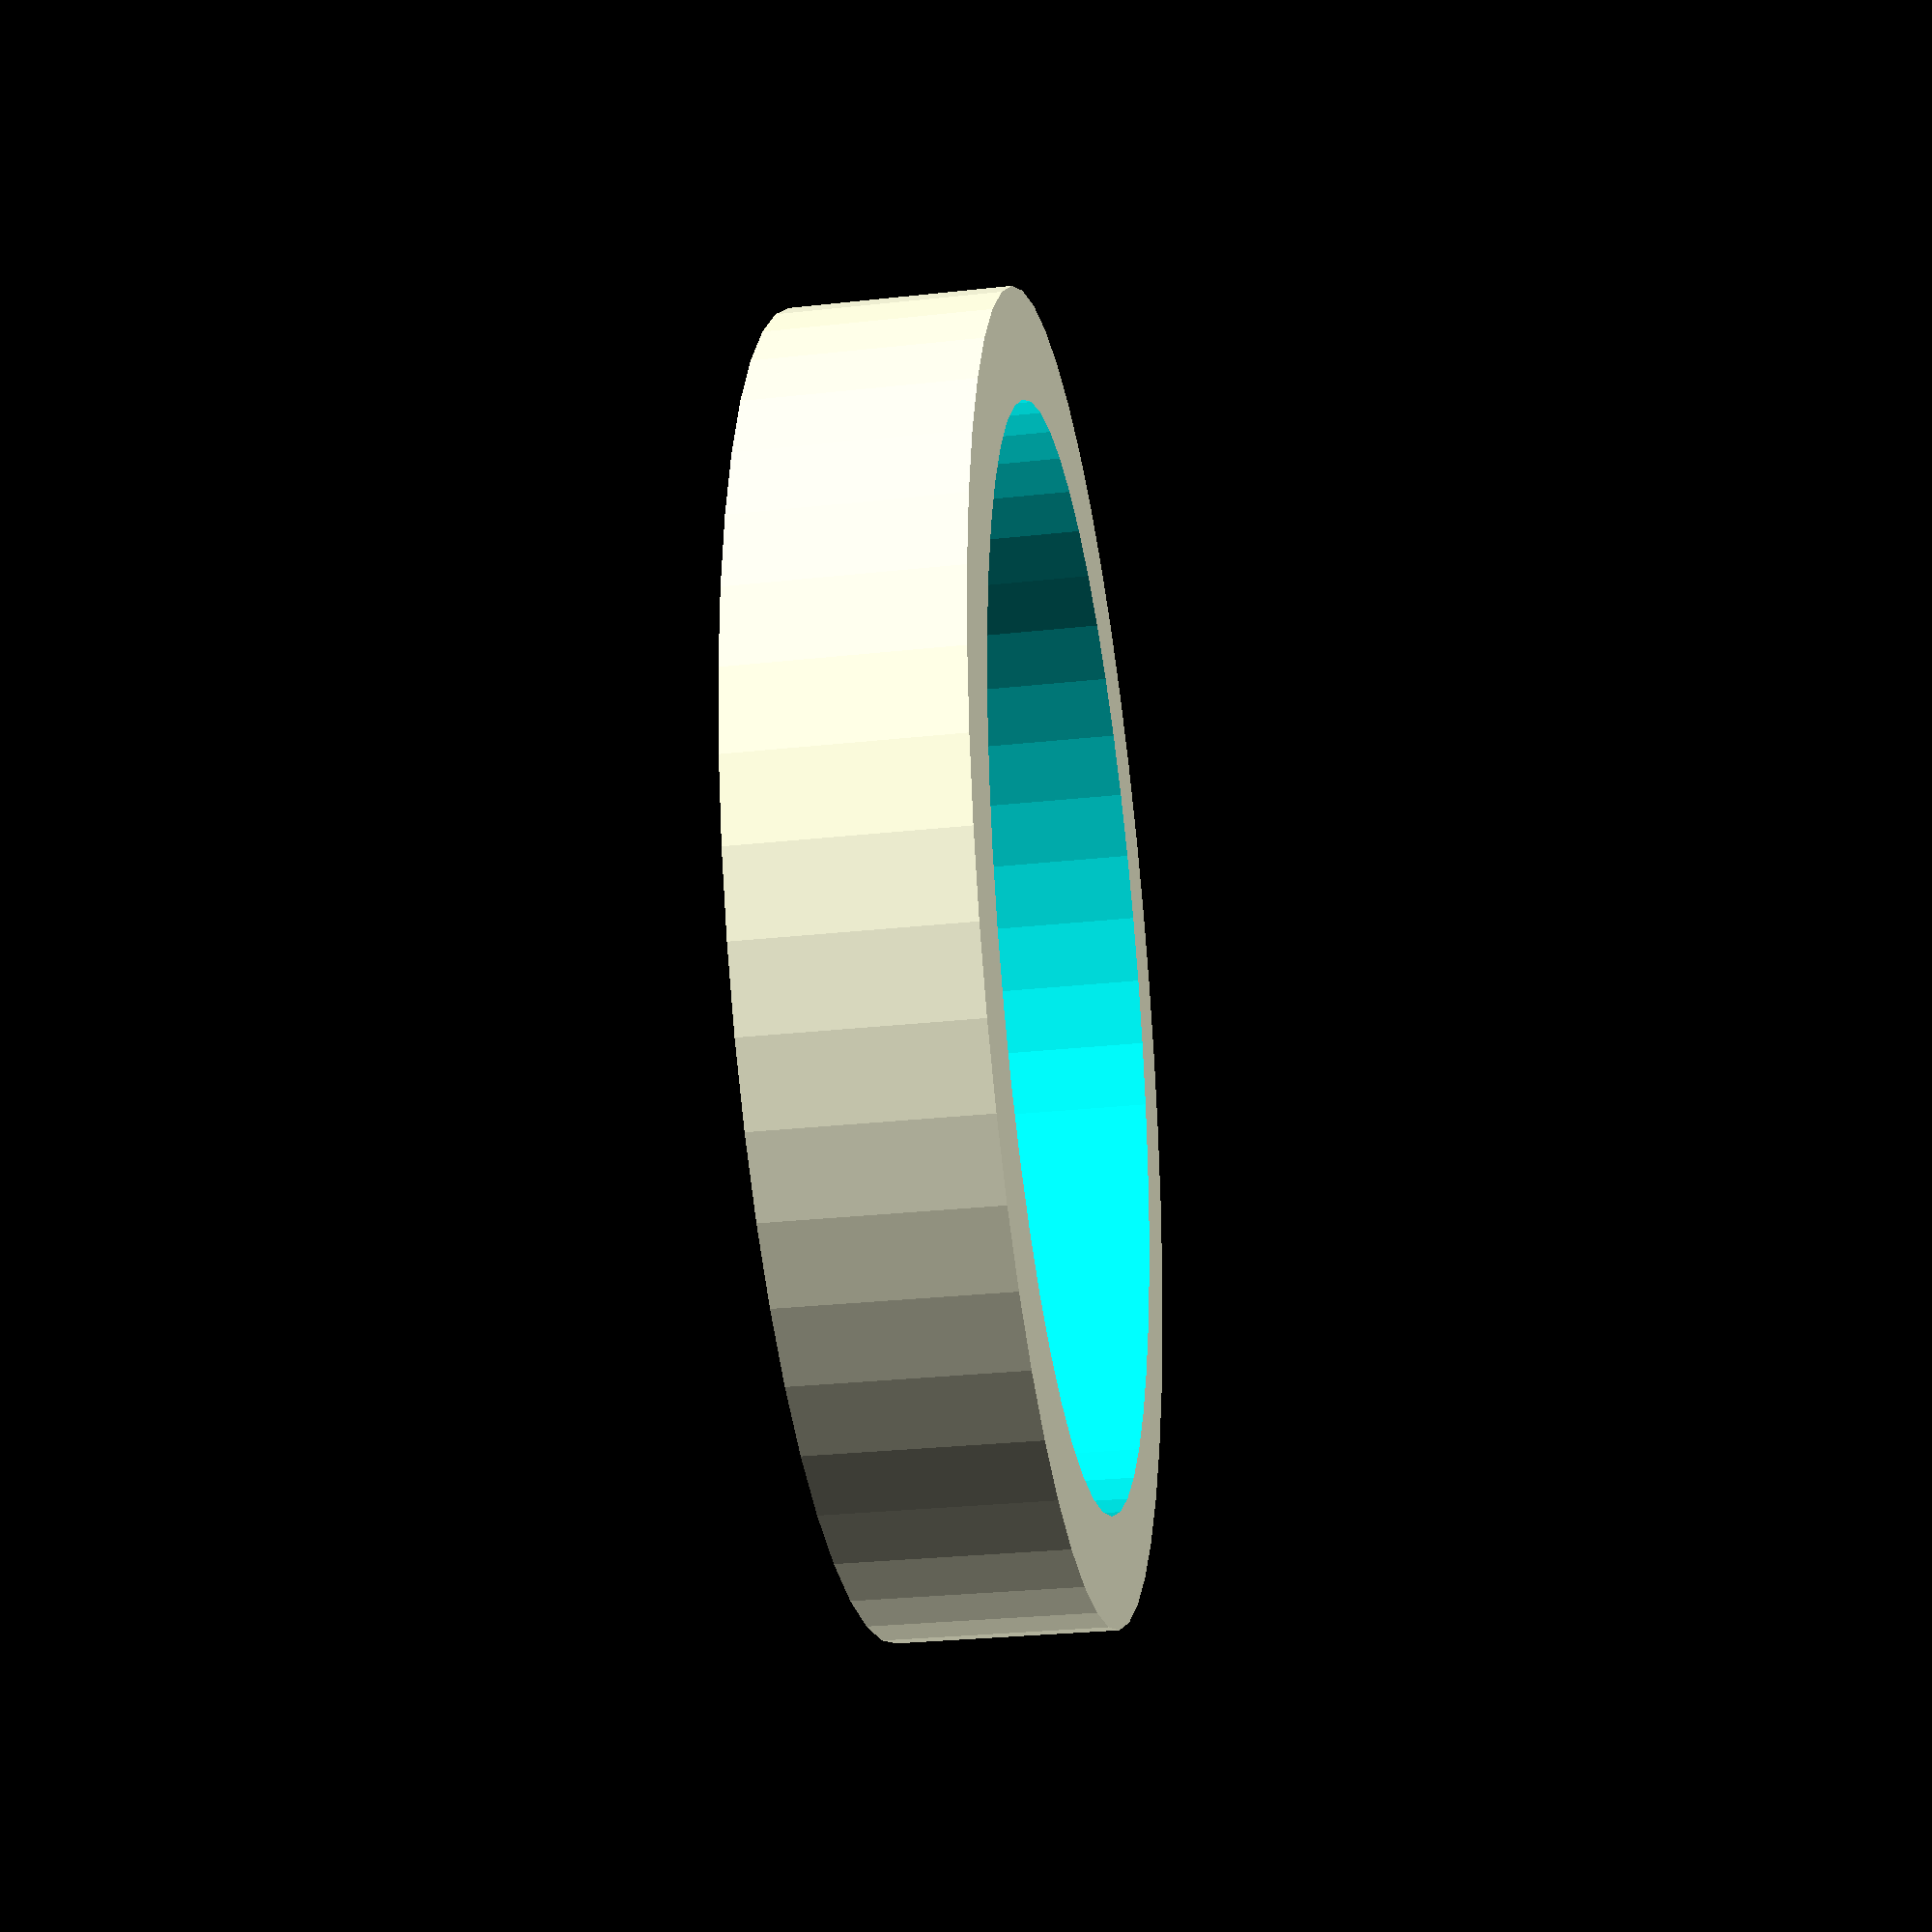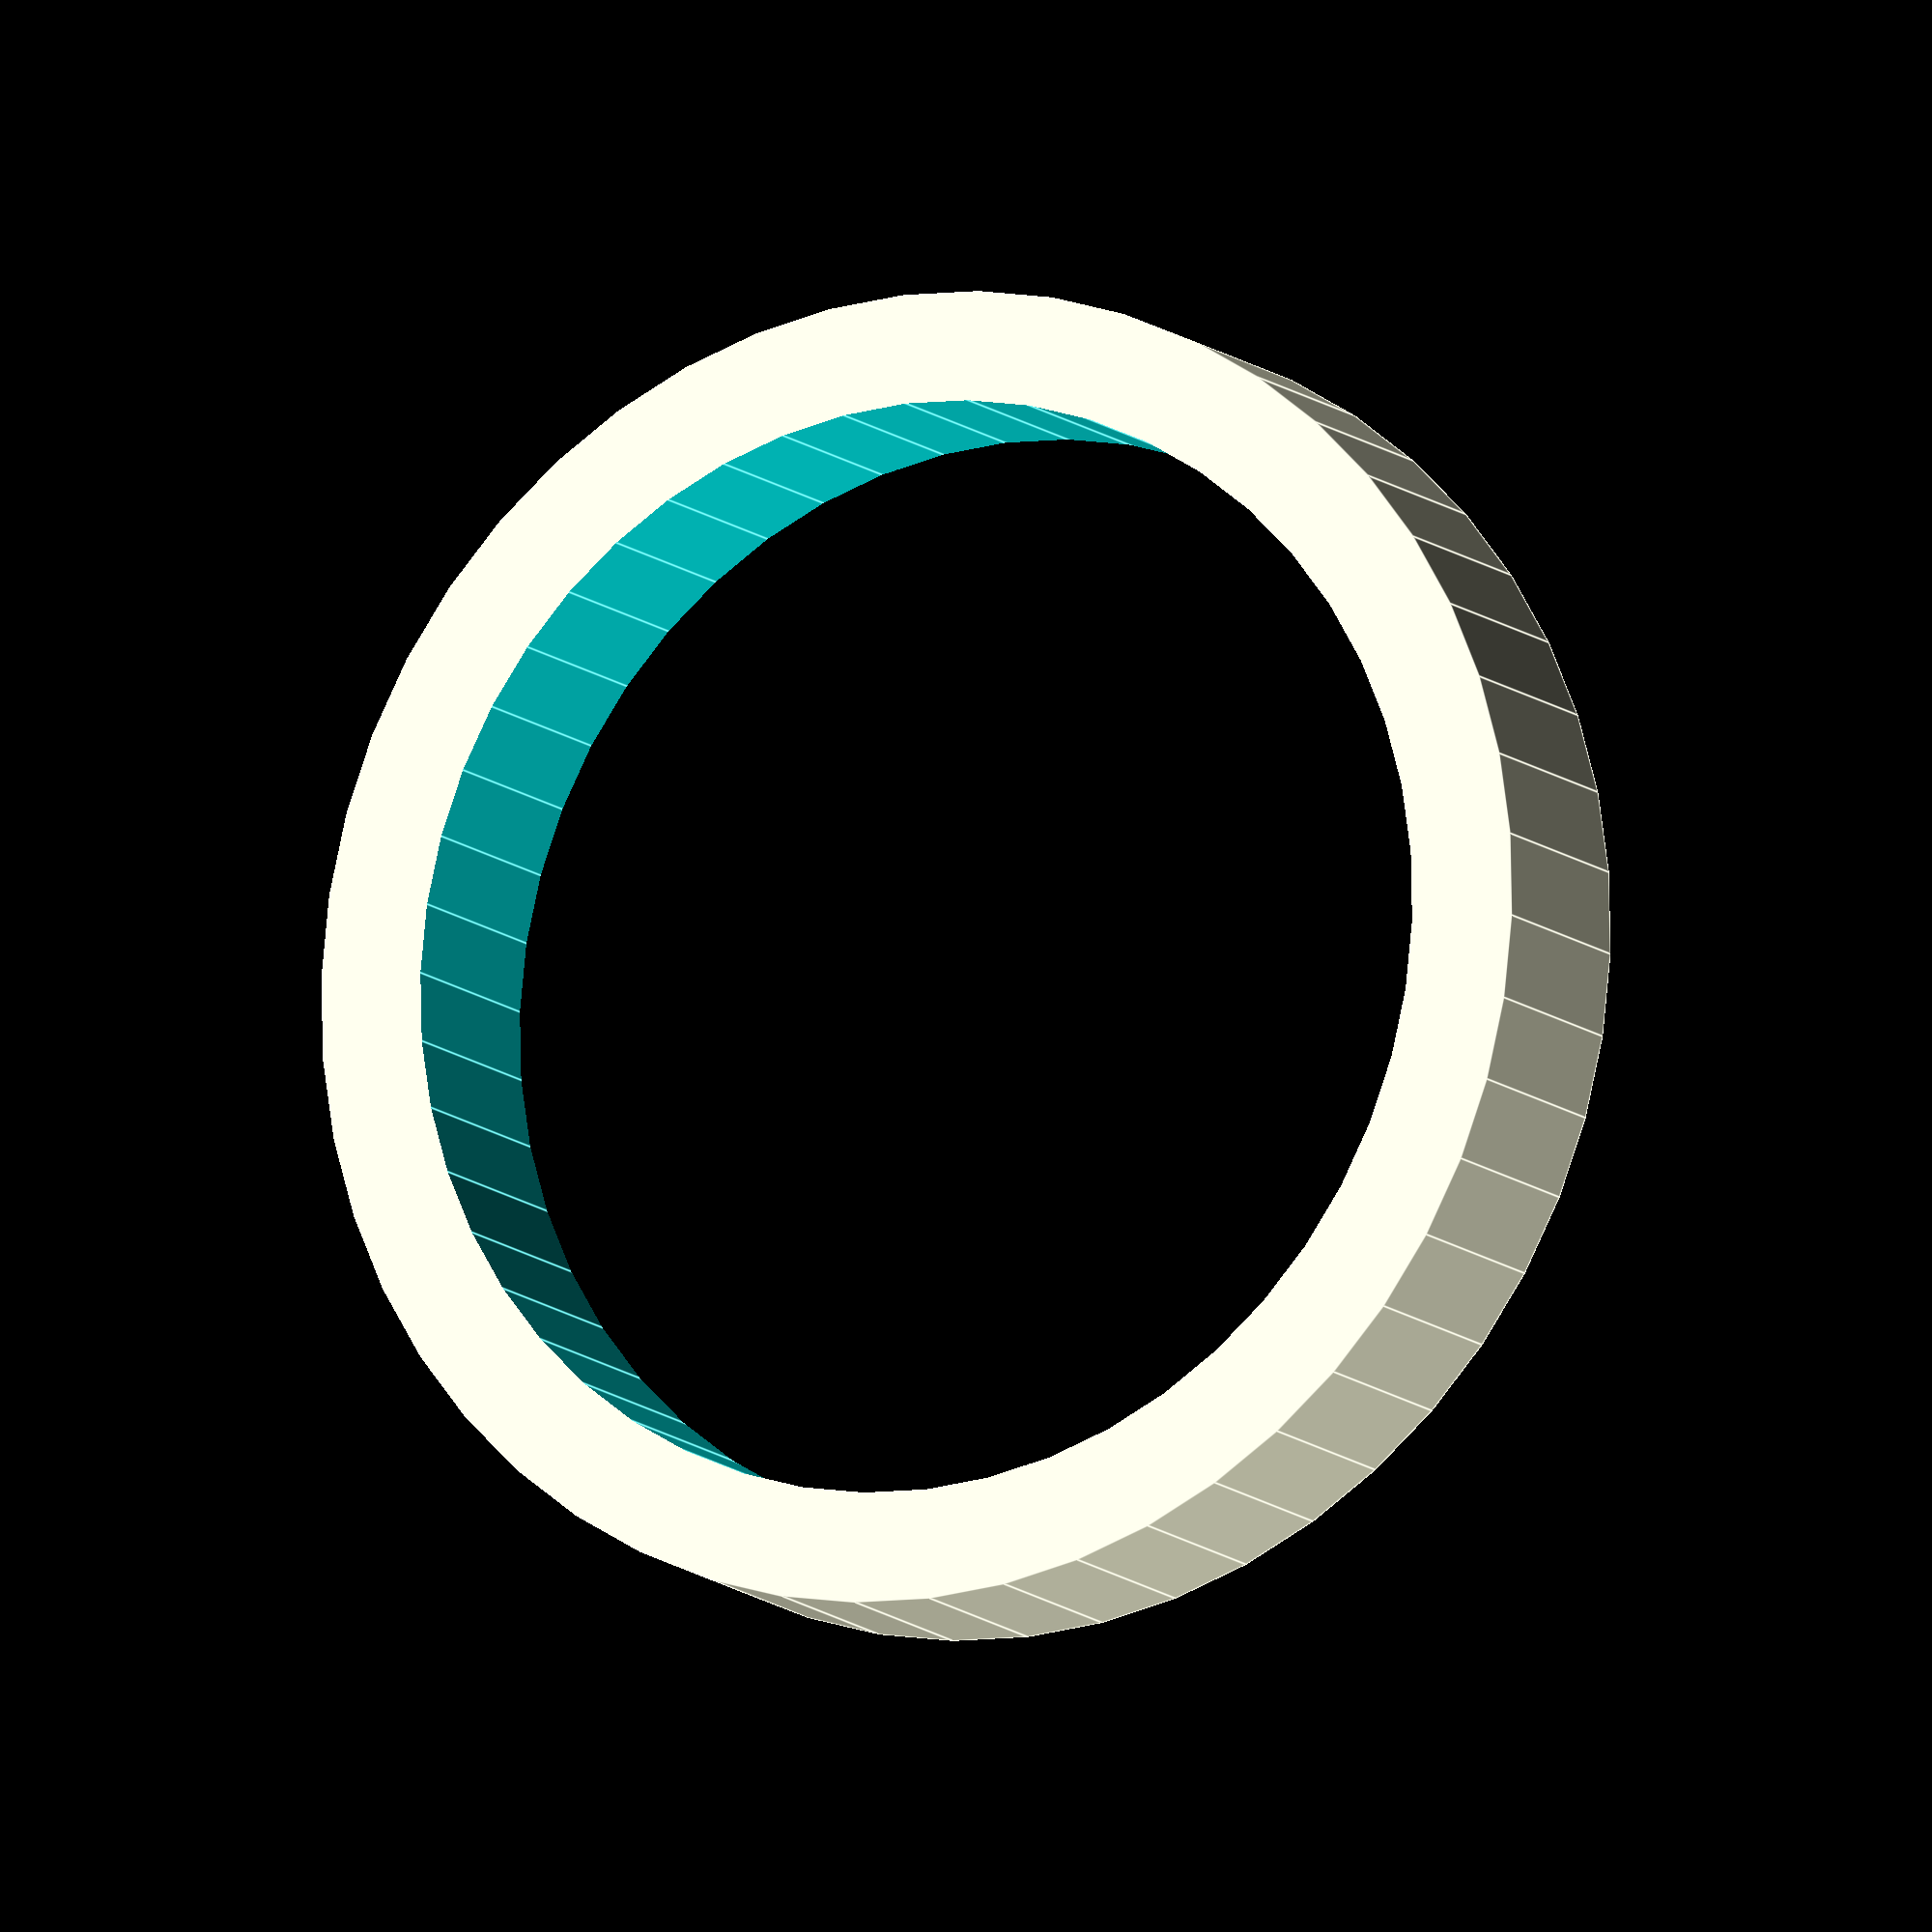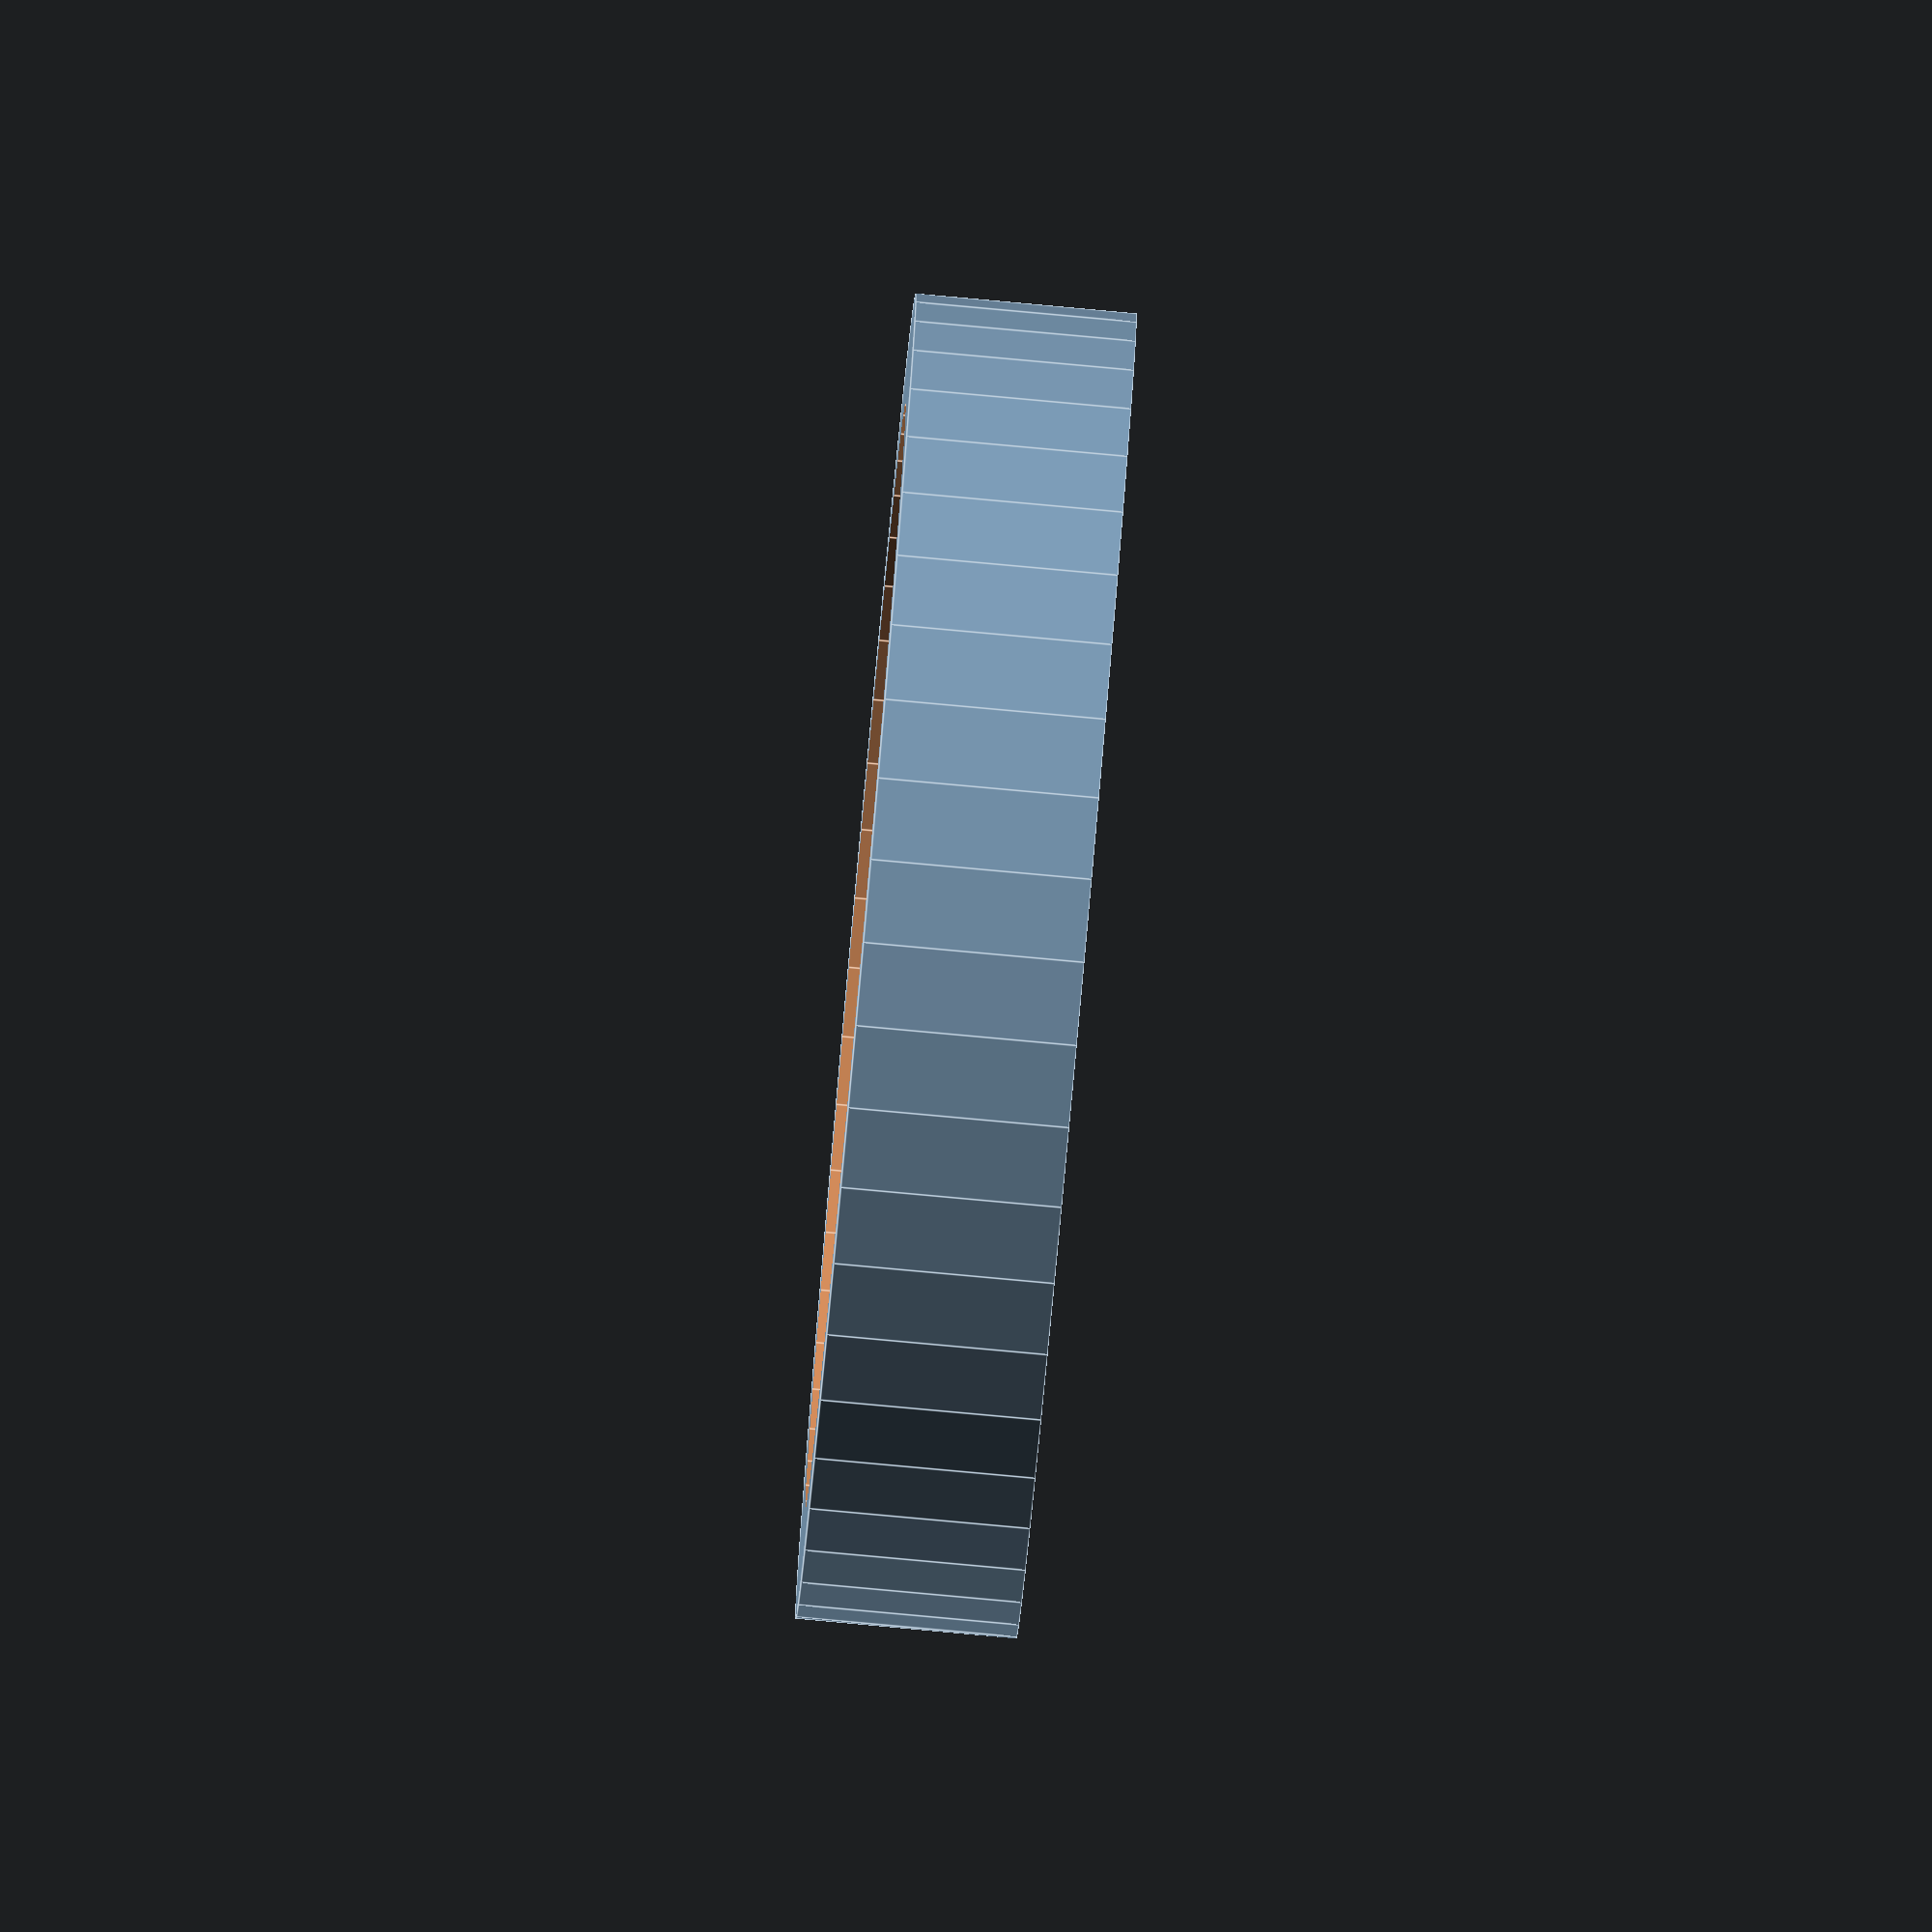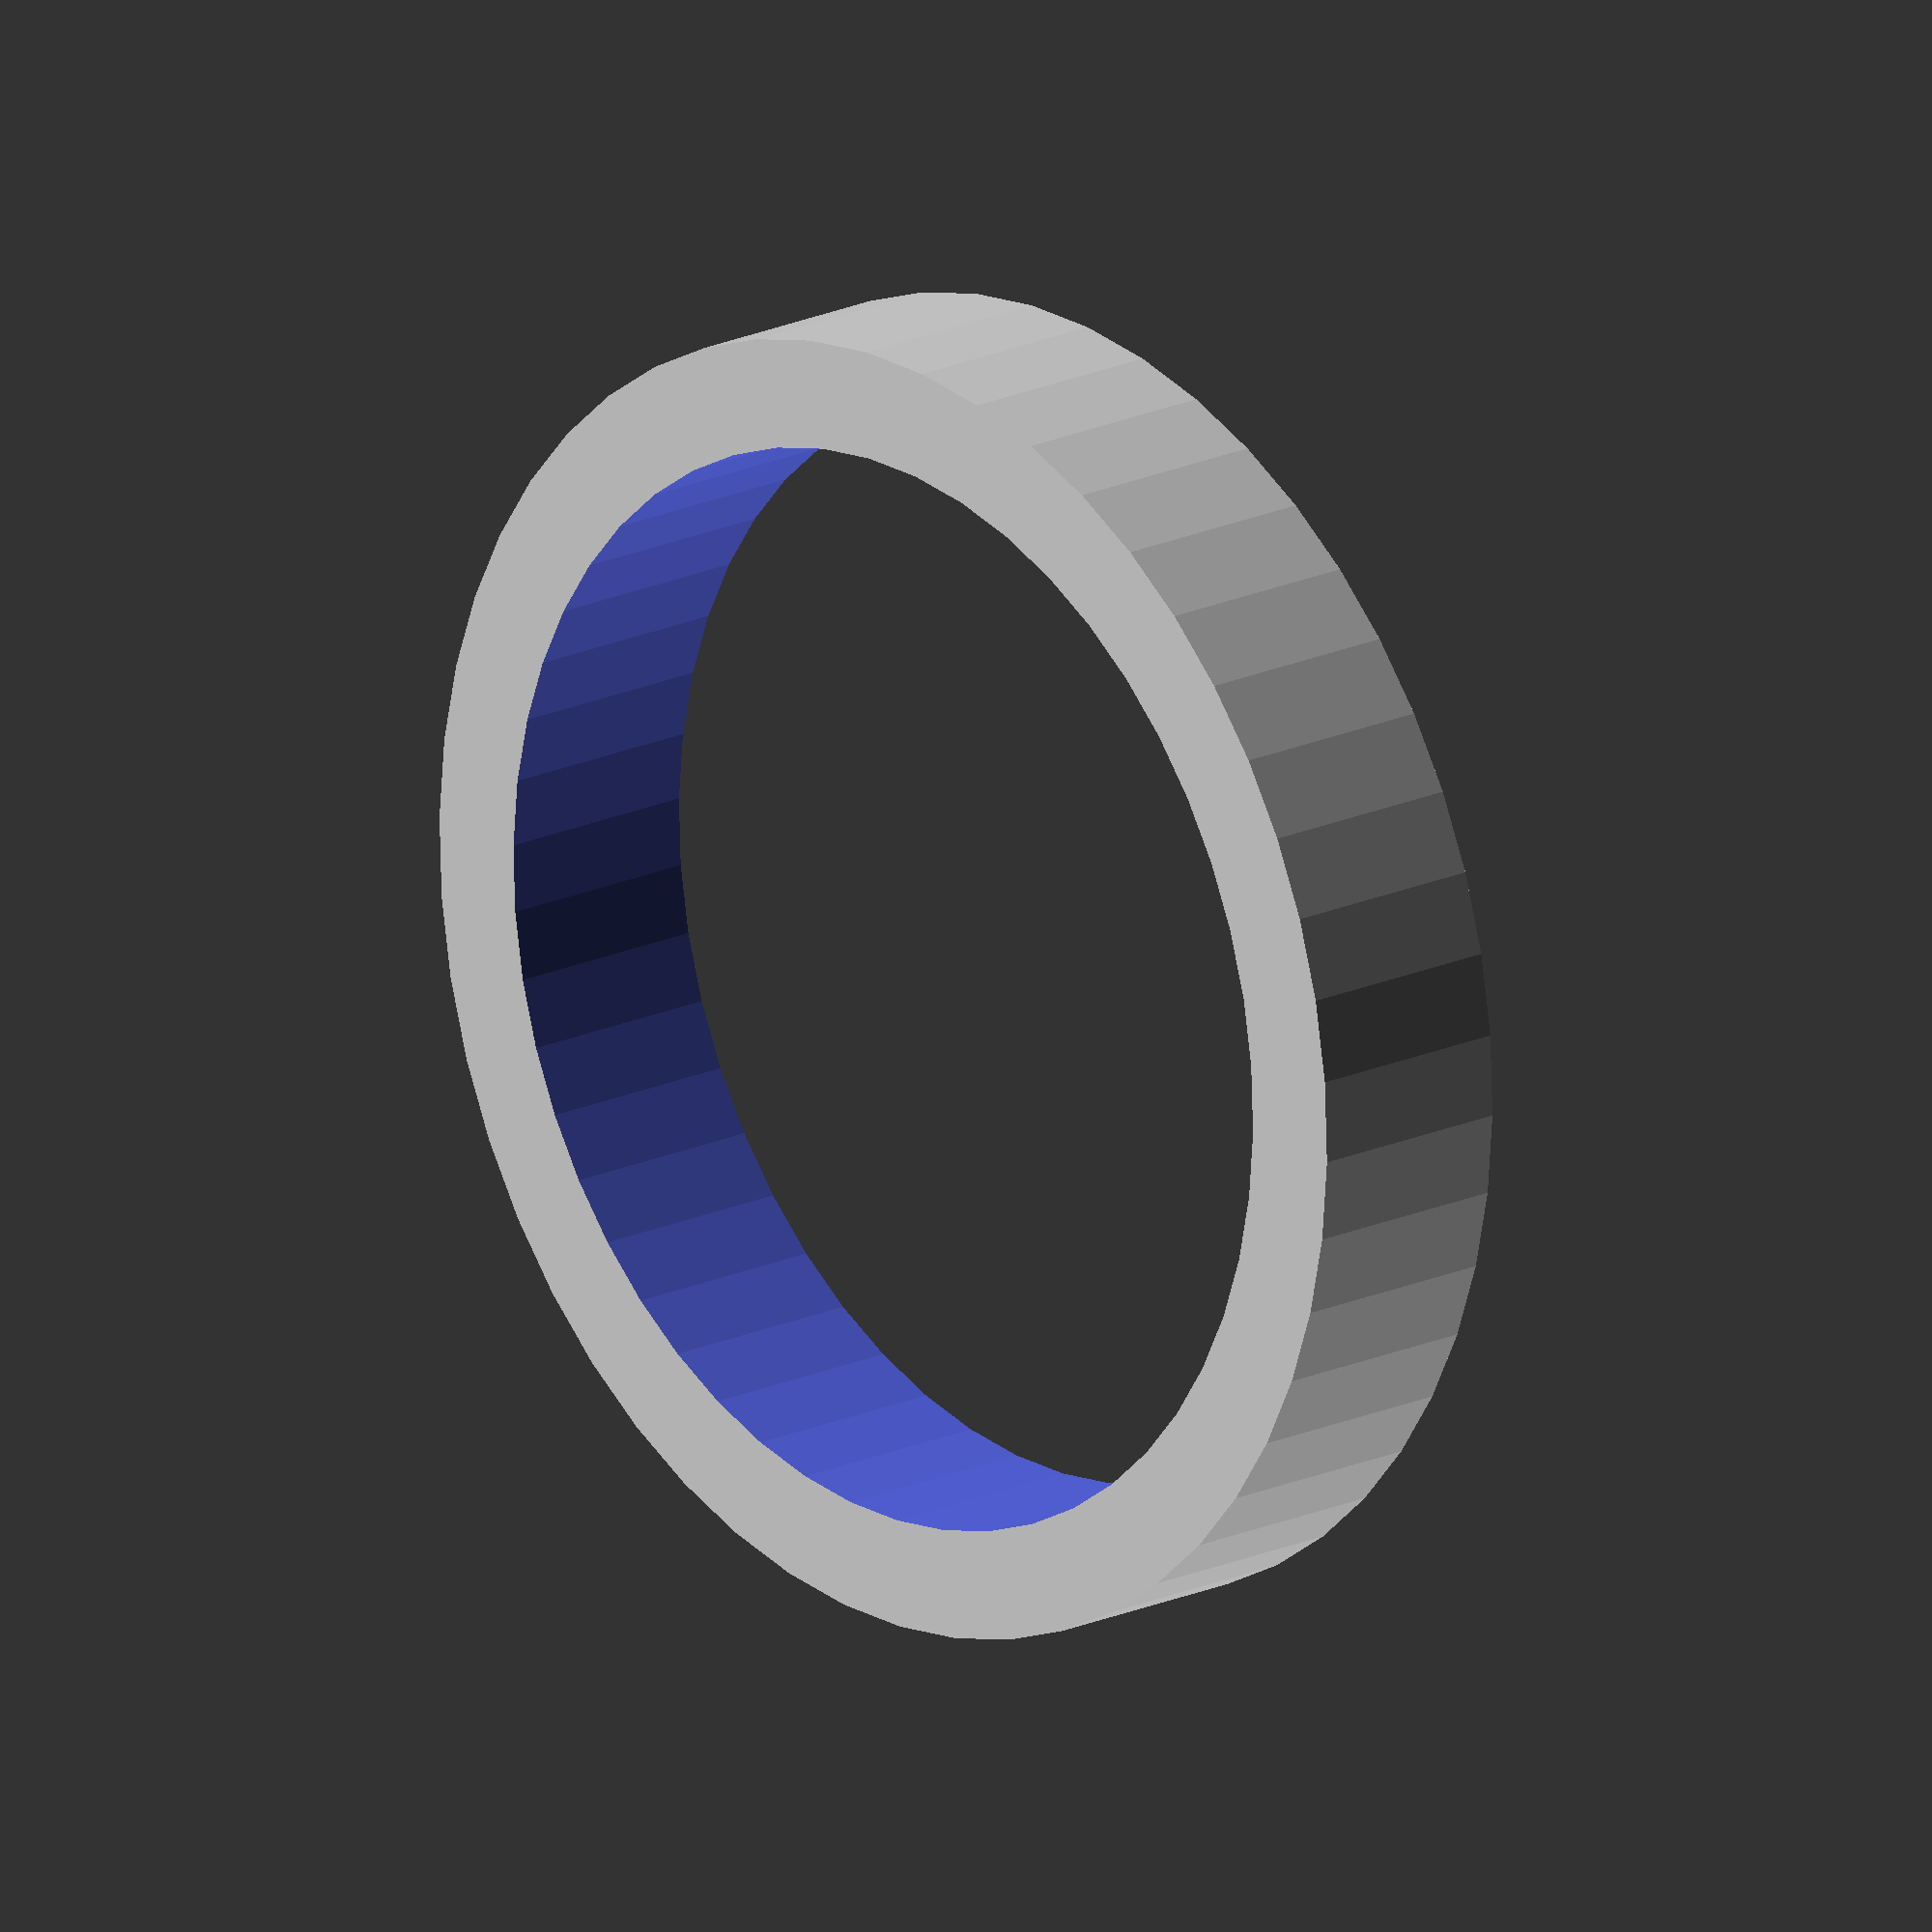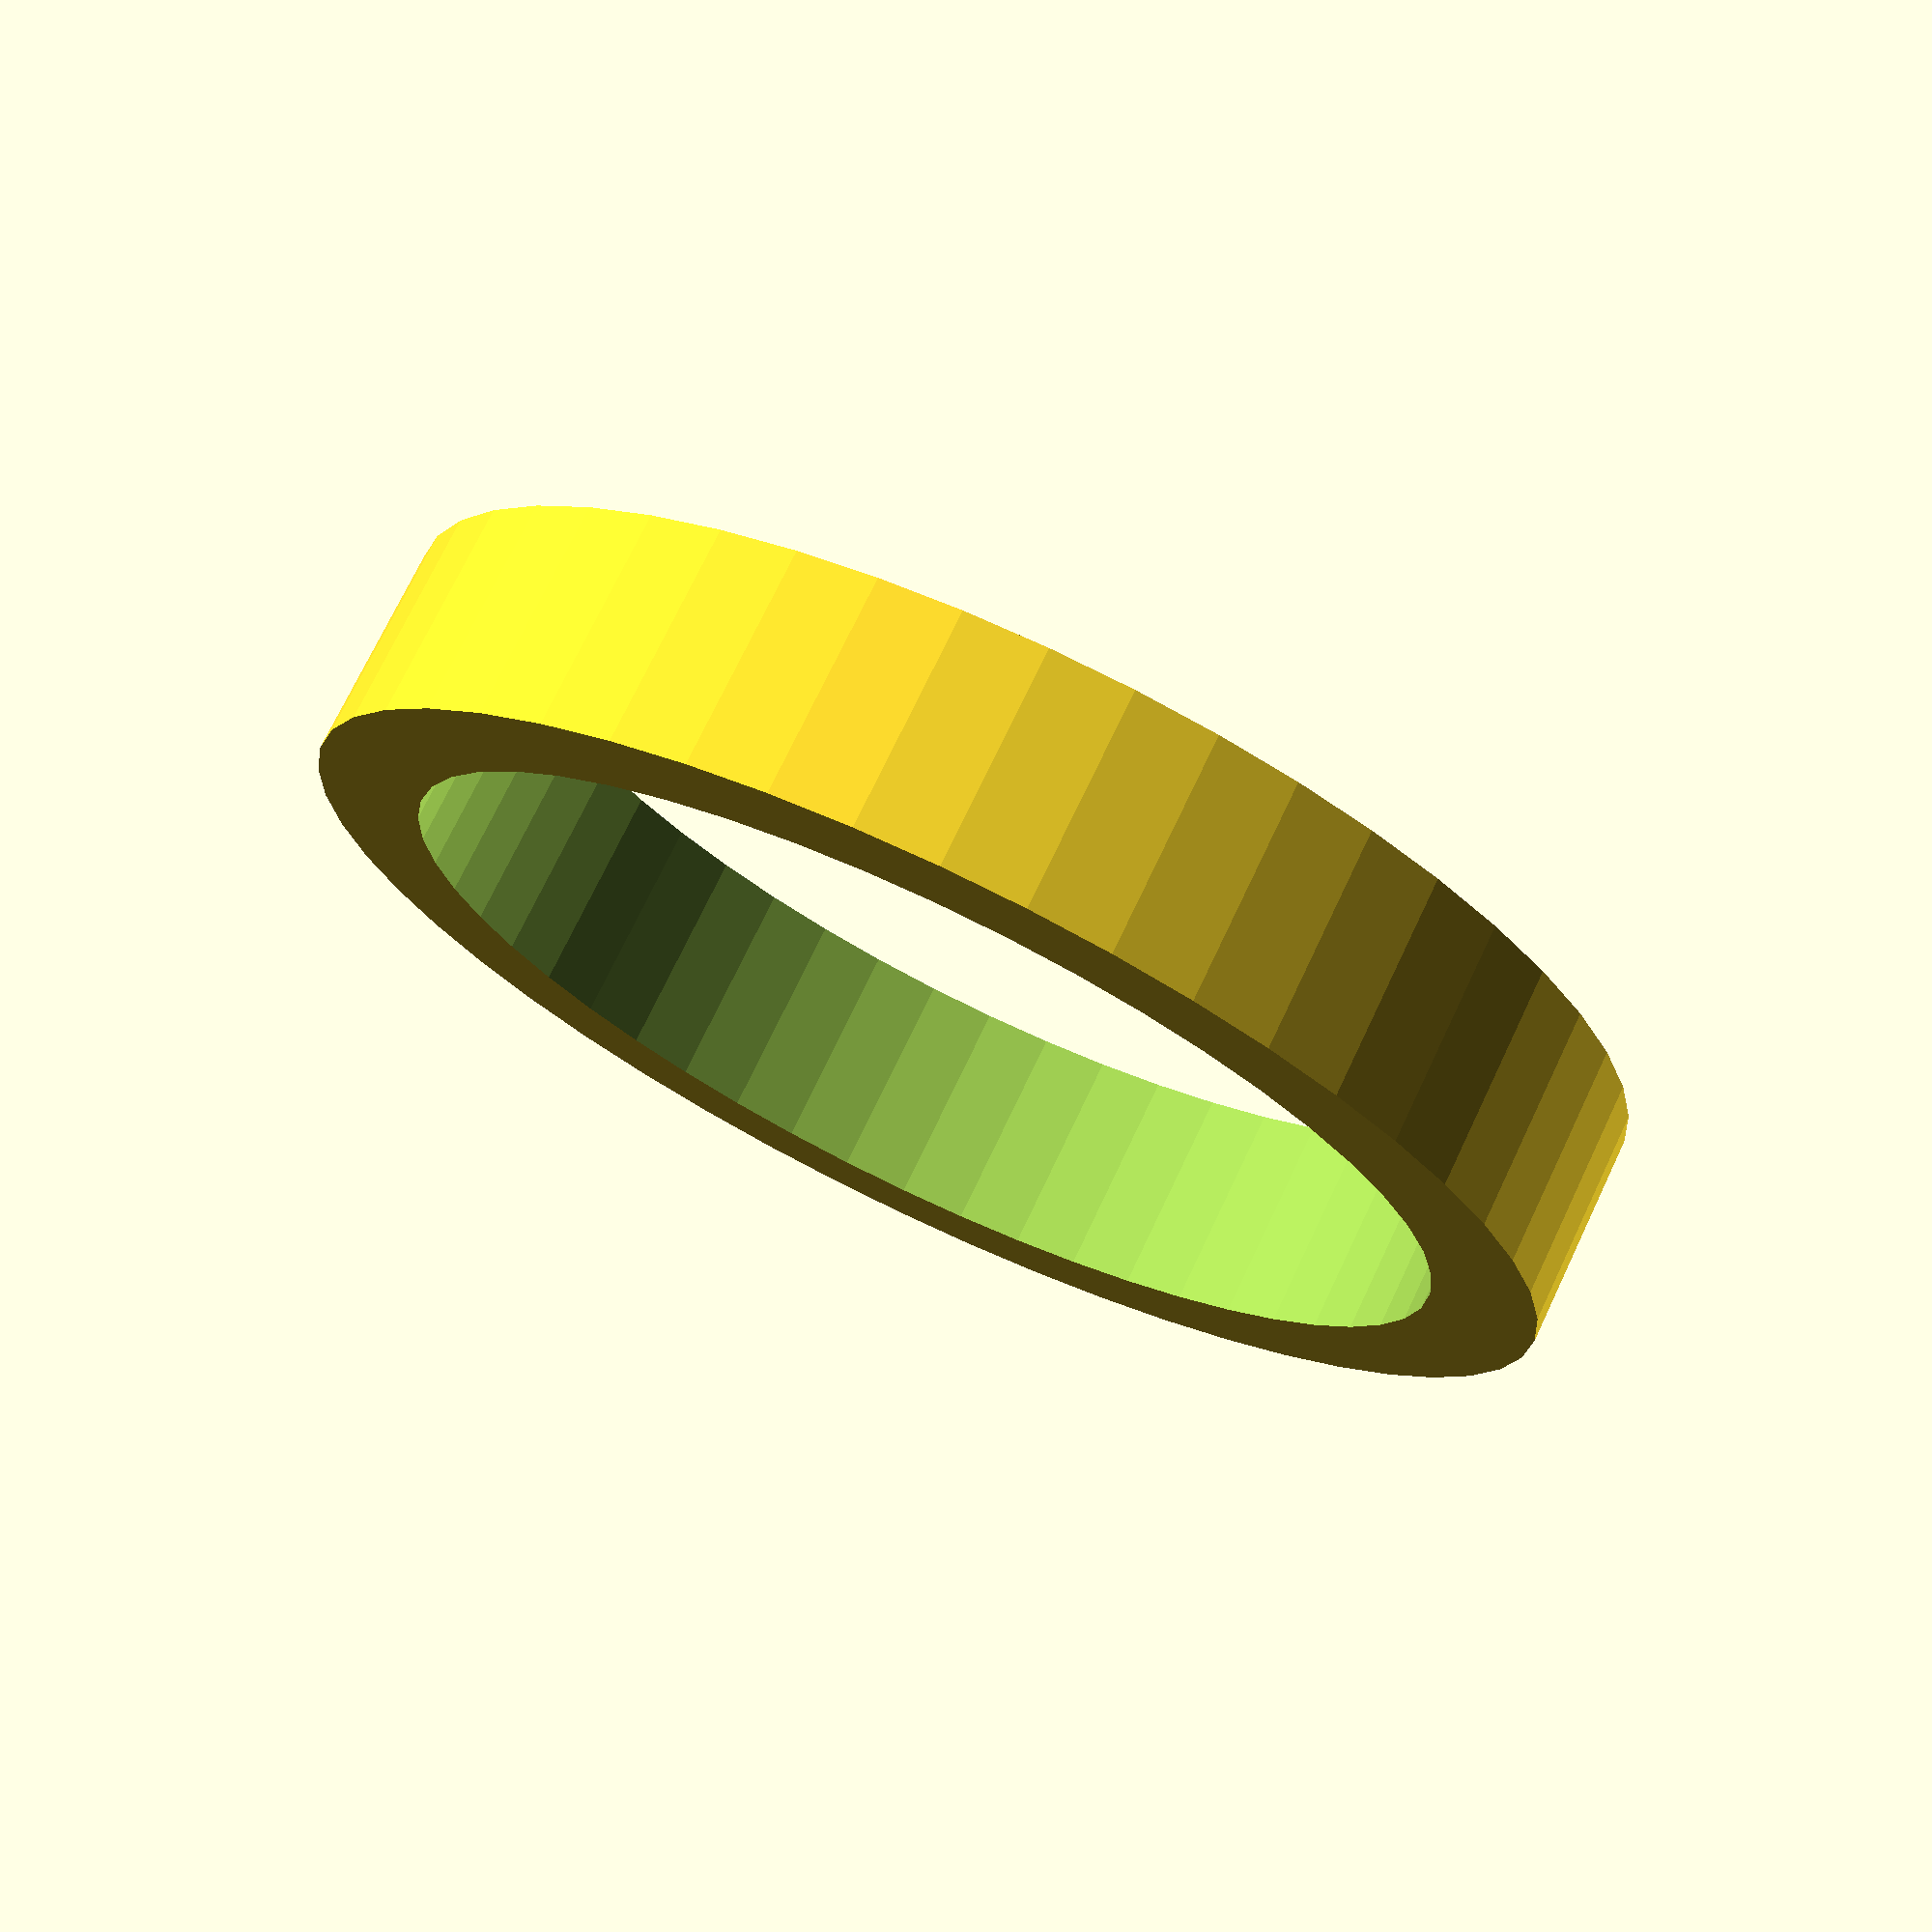
<openscad>
$fn = 50;


difference() {
	union() {
		translate(v = [0, 0, -1.0000000000]) {
			cylinder(h = 2, r = 6.0000000000);
		}
	}
	union() {
		translate(v = [0, 0, -100.0000000000]) {
			cylinder(h = 200, r = 5.0000000000);
		}
	}
}
</openscad>
<views>
elev=28.6 azim=183.1 roll=279.4 proj=p view=wireframe
elev=191.4 azim=12.0 roll=333.4 proj=o view=edges
elev=83.7 azim=335.1 roll=264.8 proj=o view=edges
elev=161.5 azim=13.0 roll=311.8 proj=o view=wireframe
elev=286.9 azim=274.8 roll=205.4 proj=p view=solid
</views>
